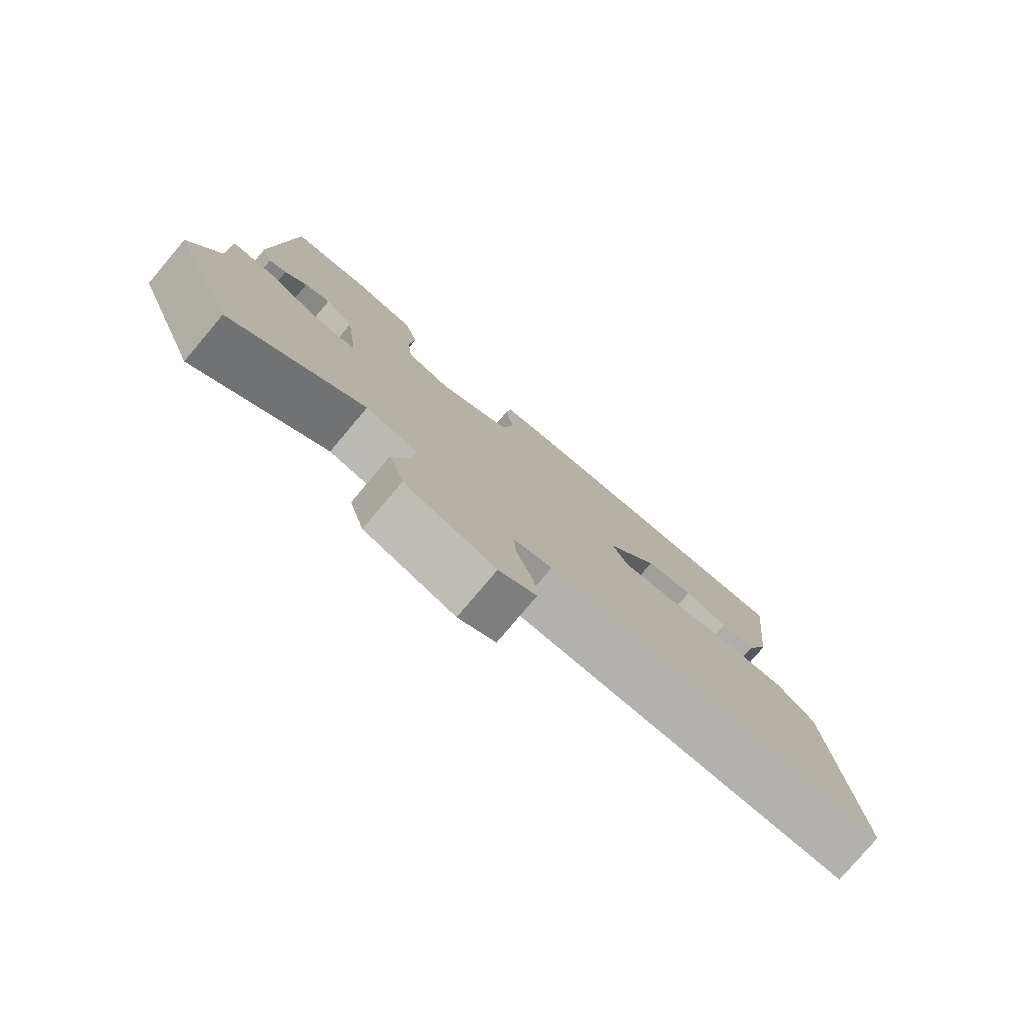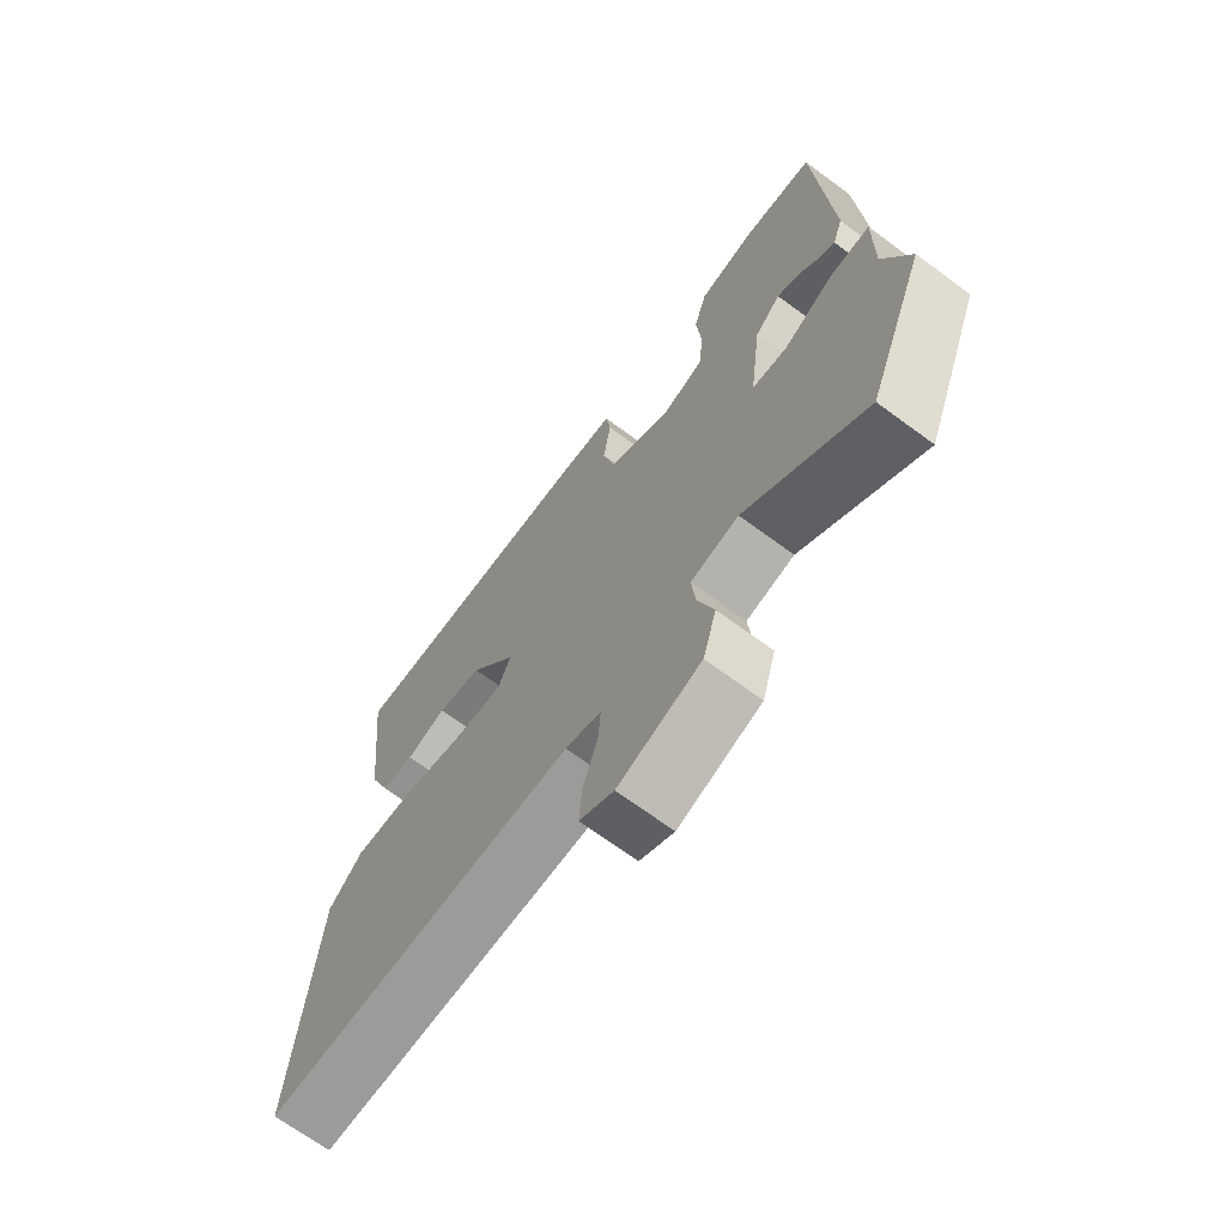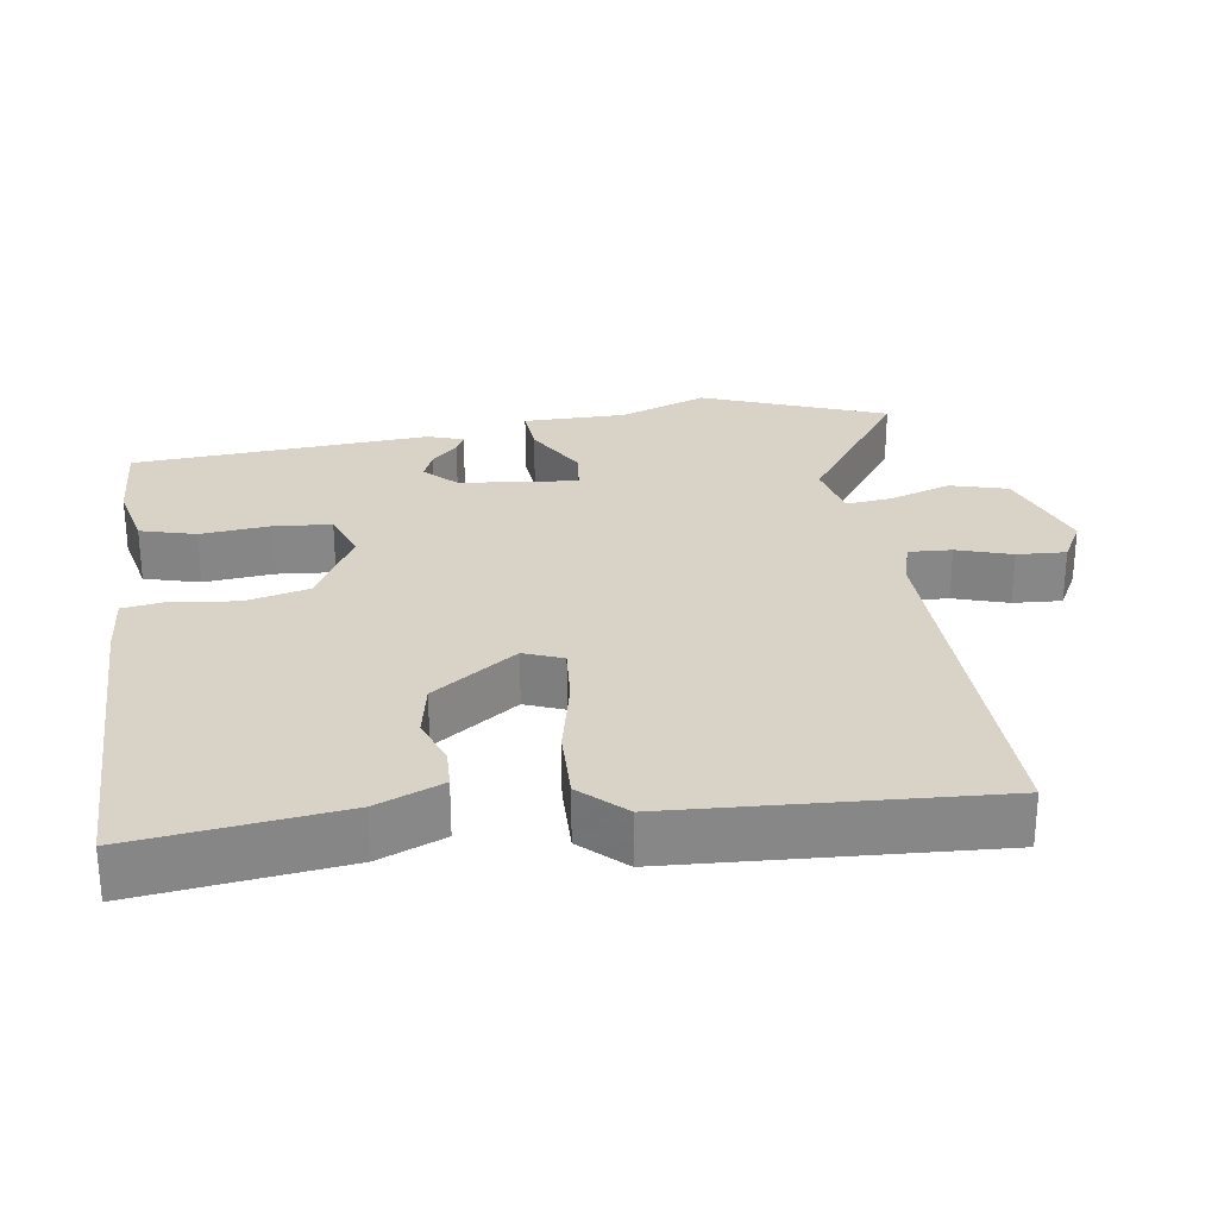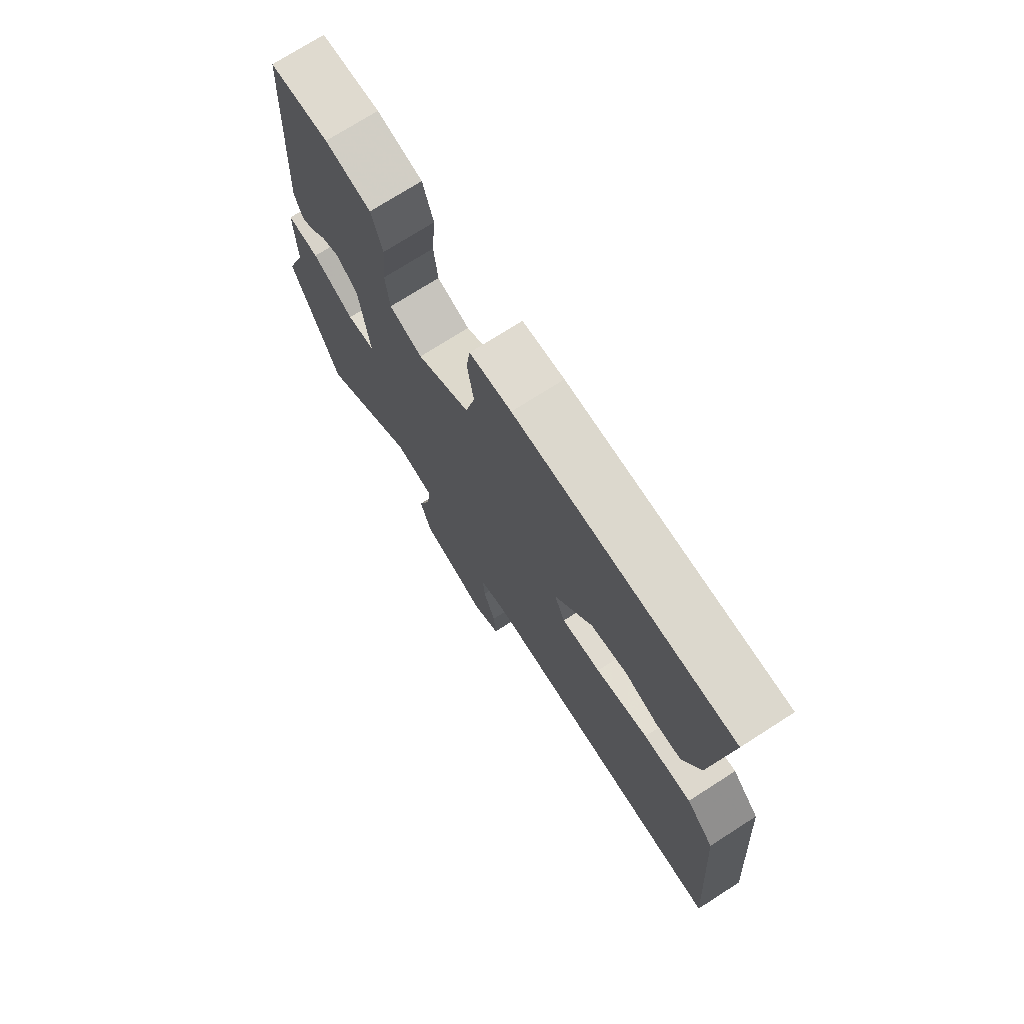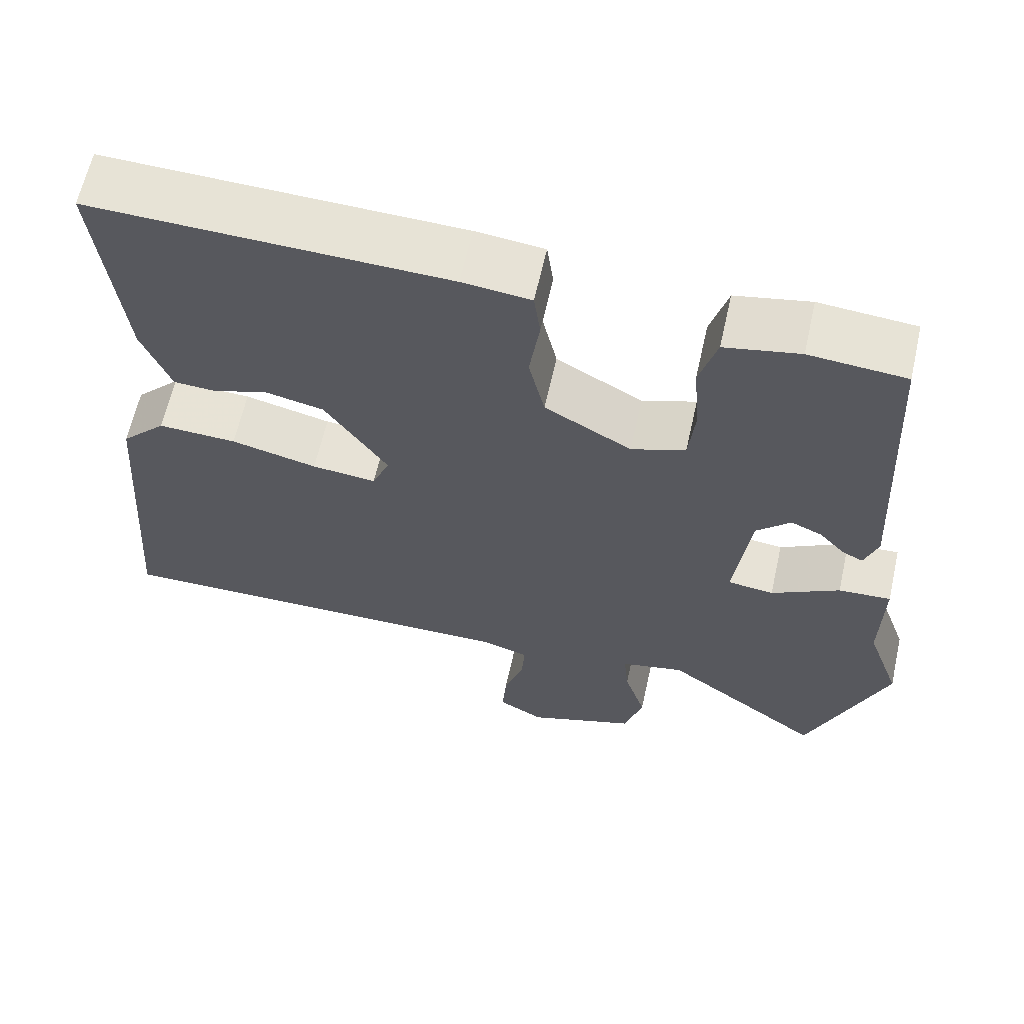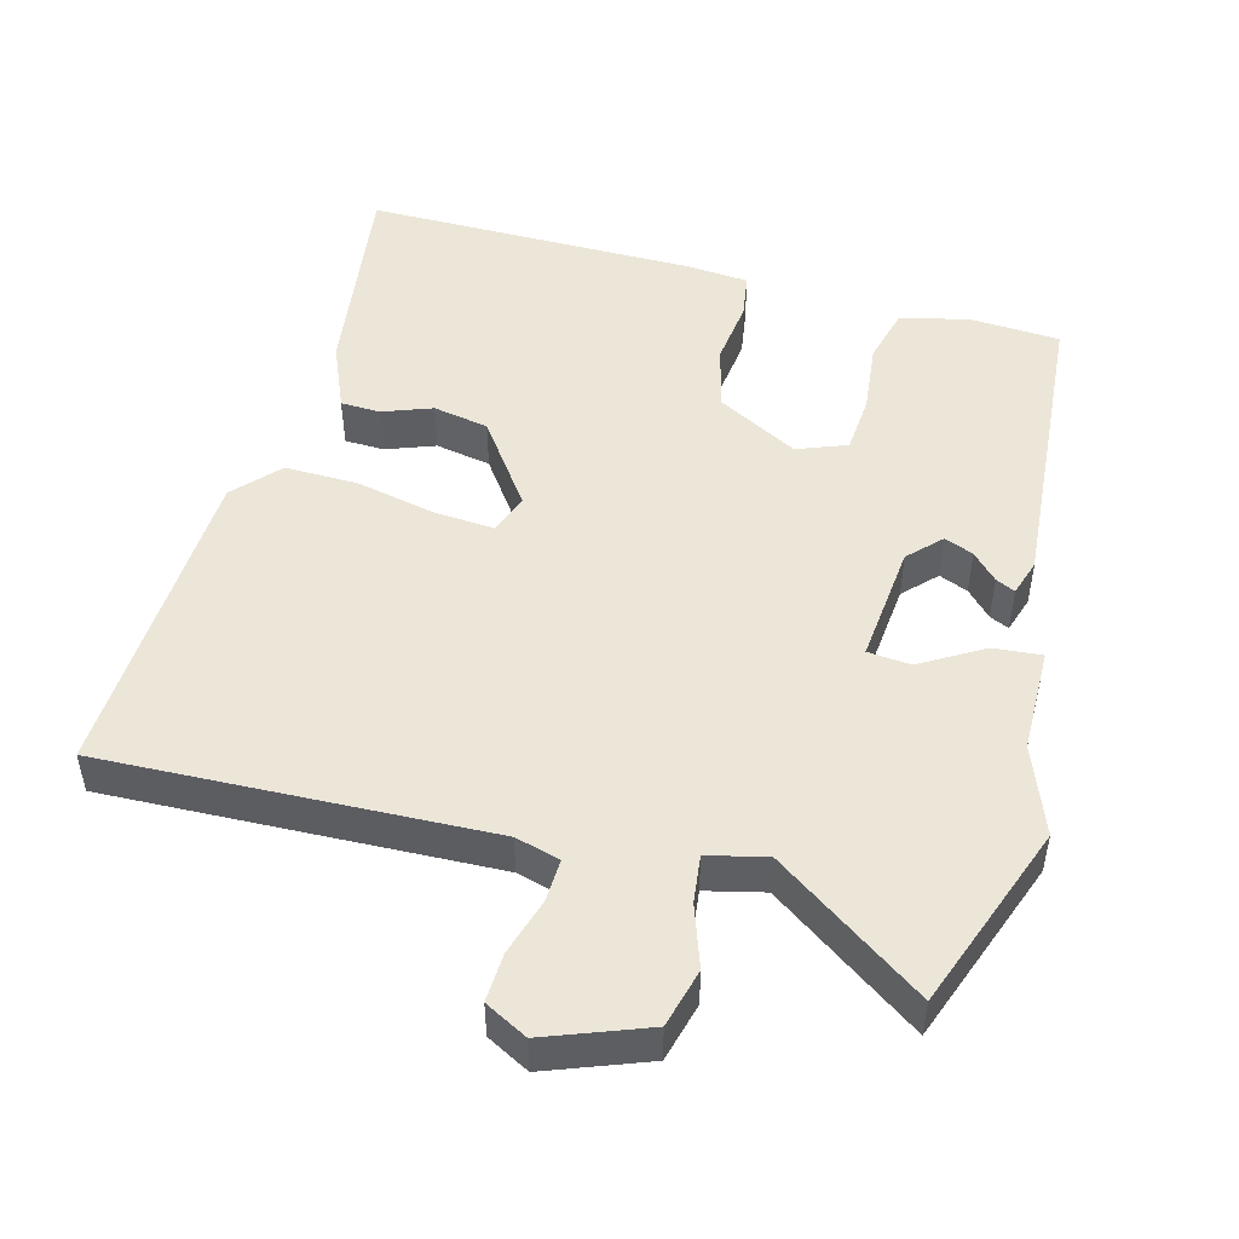
<metadata>
{"format":"obj","ext":"obj","renderer":"f3d","projection":"perspective","resolution":1024,"background":"white","views":[{"elev":-78.8,"azim":-40.2,"up":"+Z"},{"elev":-69.3,"azim":-126.4,"up":"+Z"},{"elev":27.9,"azim":80.7,"up":"+Y"},{"elev":73.7,"azim":57.4,"up":"+Z"},{"elev":62.9,"azim":-167.4,"up":"+Z"},{"elev":49.5,"azim":-166.4,"up":"+Y"}]}
</metadata>
<code>
v 0.502 0.07 0.489
v 0.471 0.07 0.204
v 0.435 0.07 0.112
v 0.381 0.07 0.109
v 0.314 0.07 0.132
v 0.239 0.07 0.116
v 0.16 0.07 -0.001
v 0.182 0.07 -0.054
v 0.263 0.07 -0.046
v 0.371 0.07 -0.02
v 0.47 0.07 -0.016
v 0.527 0.07 -0.075
v 0.559 0.07 -0.512
v 0.035 0.07 -0.506
v -0.025 0.07 -0.524
v -0.021 0.07 -0.583
v 0.004 0.07 -0.658
v 0.009 0.07 -0.725
v -0.048 0.07 -0.757
v -0.186 0.07 -0.709
v -0.209 0.07 -0.63
v -0.182 0.07 -0.545
v -0.176 0.07 -0.481
v -0.256 0.07 -0.464
v -0.456 0.07 -0.611
v -0.555 0.07 -0.361
v -0.512 0.07 -0.24
v -0.514 0.07 -0.098
v -0.448 0.07 -0.102
v -0.362 0.07 -0.15
v -0.304 0.07 -0.143
v -0.324 0.07 0.019
v -0.367 0.07 0.061
v -0.406 0.07 0.044
v -0.439 0.07 0.008
v -0.465 0.07 -0.005
v -0.482 0.07 0.044
v -0.46 0.07 0.453
v -0.339 0.07 0.463
v -0.245 0.07 0.444
v -0.223 0.07 0.368
v -0.231 0.07 0.272
v -0.223 0.07 0.193
v -0.155 0.07 0.169
v -0.046 0.07 0.231
v -0.026 0.07 0.319
v -0.039 0.07 0.407
v -0.031 0.07 0.468
v 0.055 0.07 0.477
v 0.502 0 0.489
v 0.471 0 0.204
v 0.435 0 0.112
v 0.381 0 0.109
v 0.314 0 0.132
v 0.239 0 0.116
v 0.16 0 -0.001
v 0.182 0 -0.054
v 0.263 0 -0.046
v 0.371 0 -0.02
v 0.47 0 -0.016
v 0.527 0 -0.075
v 0.559 0 -0.512
v 0.035 0 -0.506
v -0.025 0 -0.524
v -0.021 0 -0.583
v 0.004 0 -0.658
v 0.009 0 -0.725
v -0.048 0 -0.757
v -0.186 0 -0.709
v -0.209 0 -0.63
v -0.182 0 -0.545
v -0.176 0 -0.481
v -0.256 0 -0.464
v -0.456 0 -0.611
v -0.555 0 -0.361
v -0.512 0 -0.24
v -0.514 0 -0.098
v -0.448 0 -0.102
v -0.362 0 -0.15
v -0.304 0 -0.143
v -0.324 0 0.019
v -0.367 0 0.061
v -0.406 0 0.044
v -0.439 0 0.008
v -0.465 0 -0.005
v -0.482 0 0.044
v -0.46 0 0.453
v -0.339 0 0.463
v -0.245 0 0.444
v -0.223 0 0.368
v -0.231 0 0.272
v -0.223 0 0.193
v -0.155 0 0.169
v -0.046 0 0.231
v -0.026 0 0.319
v -0.039 0 0.407
v -0.031 0 0.468
v 0.055 0 0.477
f 46 47 48 49
f 45 46 49 1
f 44 45 1 2
f 39 40 41 42
f 39 42 43
f 38 39 43
f 37 38 43
f 34 35 36 37
f 33 34 37 43
f 32 33 43 44
f 27 28 29 30
f 27 30 31
f 24 25 26 27
f 23 24 27 31
f 19 20 21 22
f 19 22 23
f 16 17 18 19
f 15 16 19 23
f 14 15 23 31
f 9 10 11 12
f 8 9 12 13
f 2 3 4 5
f 2 5 6
f 44 2 6
f 32 44 6 7
f 31 32 7 8
f 8 13 14 31
f 98 97 96 95
f 50 98 95 94
f 51 50 94 93
f 91 90 89 88
f 92 91 88
f 92 88 87
f 92 87 86
f 86 85 84 83
f 92 86 83 82
f 93 92 82 81
f 79 78 77 76
f 80 79 76
f 76 75 74 73
f 80 76 73 72
f 71 70 69 68
f 72 71 68
f 68 67 66 65
f 72 68 65 64
f 80 72 64 63
f 61 60 59 58
f 62 61 58 57
f 54 53 52 51
f 55 54 51
f 55 51 93
f 56 55 93 81
f 57 56 81 80
f 80 63 62 57
f 1 50 51 2
f 2 51 52 3
f 3 52 53 4
f 4 53 54 5
f 5 54 55 6
f 6 55 56 7
f 7 56 57 8
f 8 57 58 9
f 9 58 59 10
f 10 59 60 11
f 11 60 61 12
f 12 61 62 13
f 13 62 63 14
f 14 63 64 15
f 15 64 65 16
f 16 65 66 17
f 17 66 67 18
f 18 67 68 19
f 19 68 69 20
f 20 69 70 21
f 21 70 71 22
f 22 71 72 23
f 23 72 73 24
f 24 73 74 25
f 25 74 75 26
f 26 75 76 27
f 27 76 77 28
f 28 77 78 29
f 29 78 79 30
f 30 79 80 31
f 31 80 81 32
f 32 81 82 33
f 33 82 83 34
f 34 83 84 35
f 35 84 85 36
f 36 85 86 37
f 37 86 87 38
f 38 87 88 39
f 39 88 89 40
f 40 89 90 41
f 41 90 91 42
f 42 91 92 43
f 43 92 93 44
f 44 93 94 45
f 45 94 95 46
f 46 95 96 47
f 47 96 97 48
f 48 97 98 49
f 49 98 50 1

</code>
